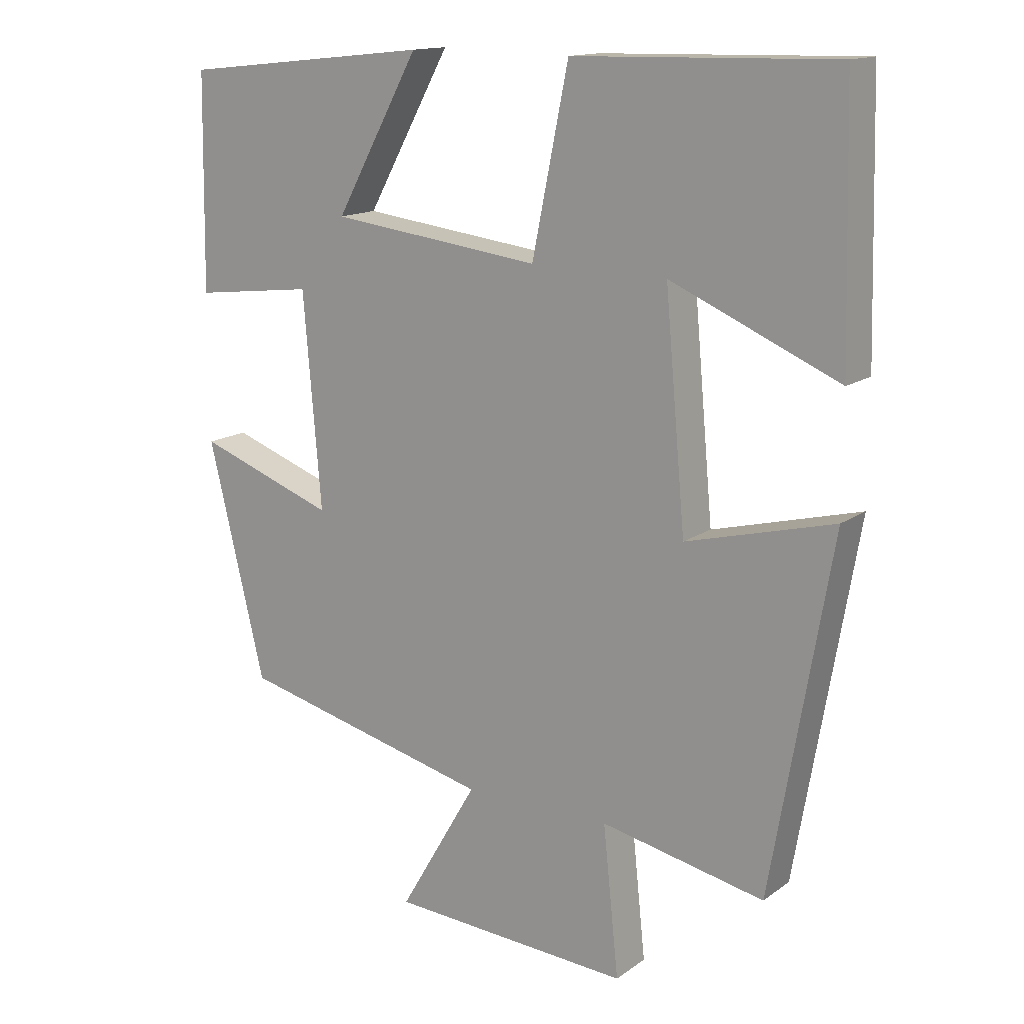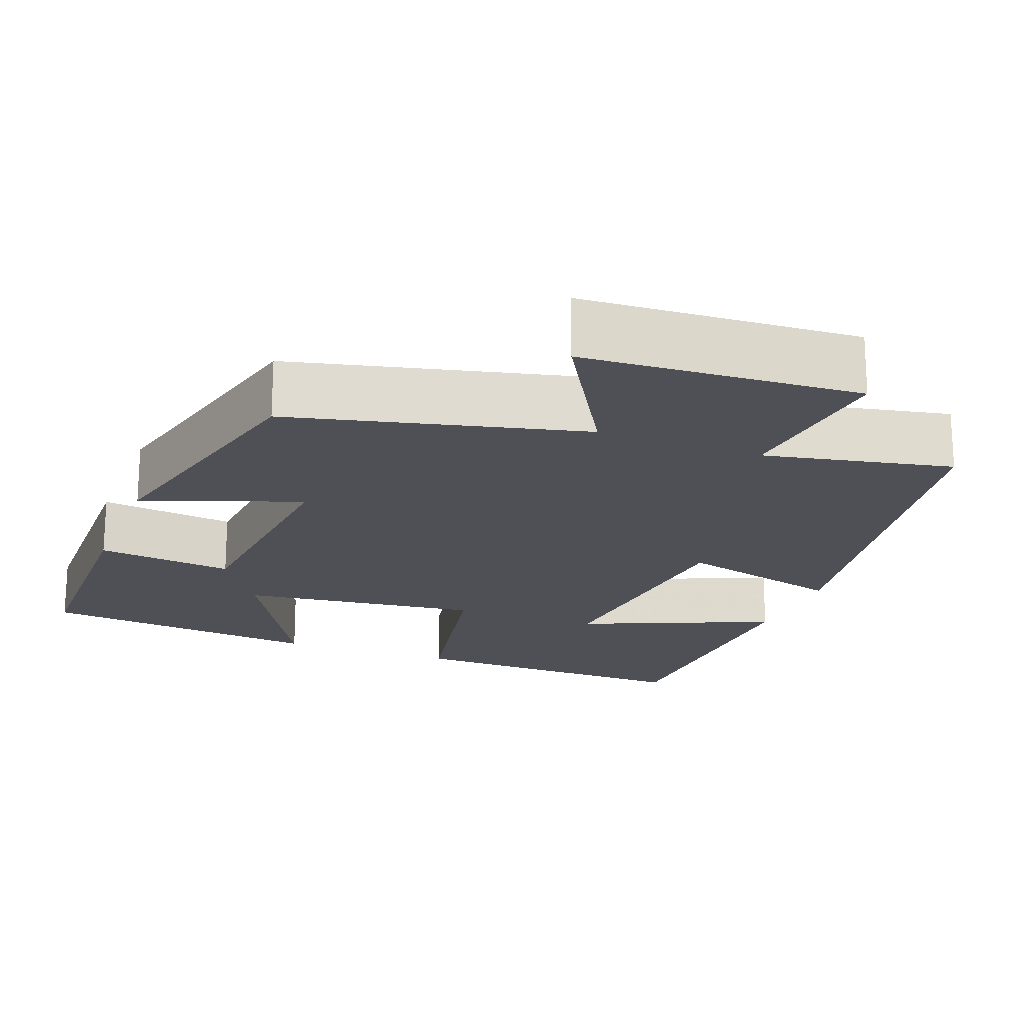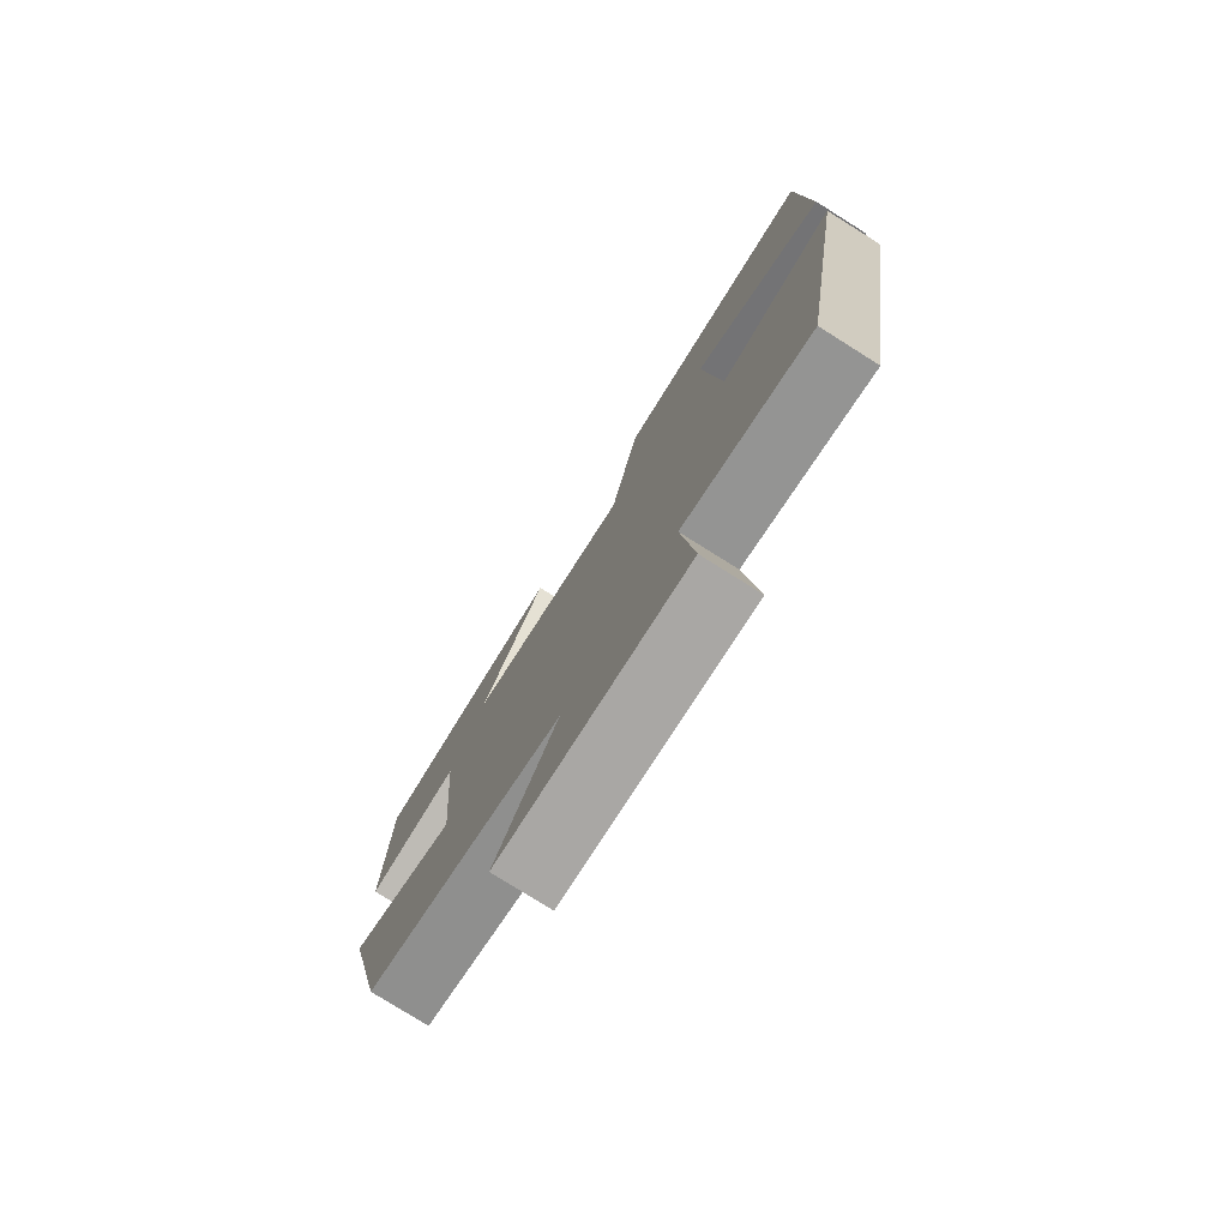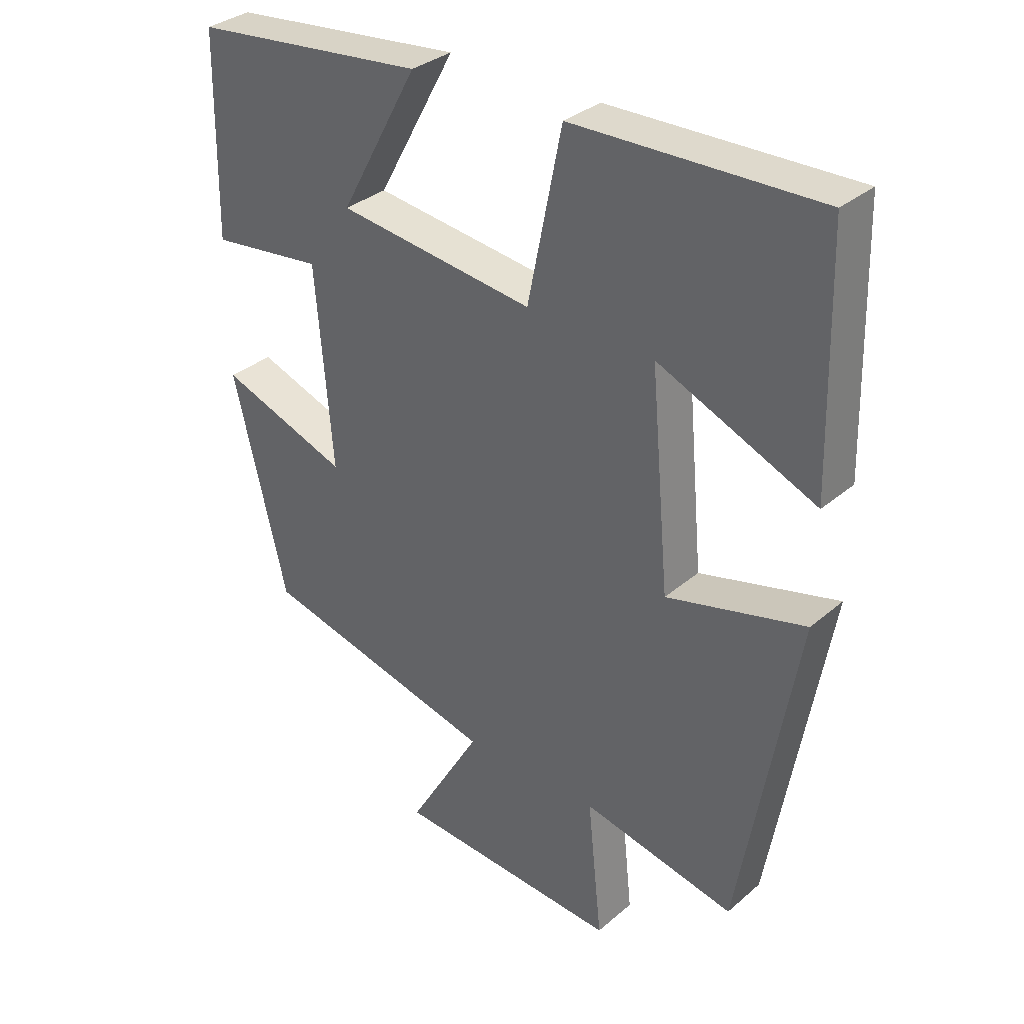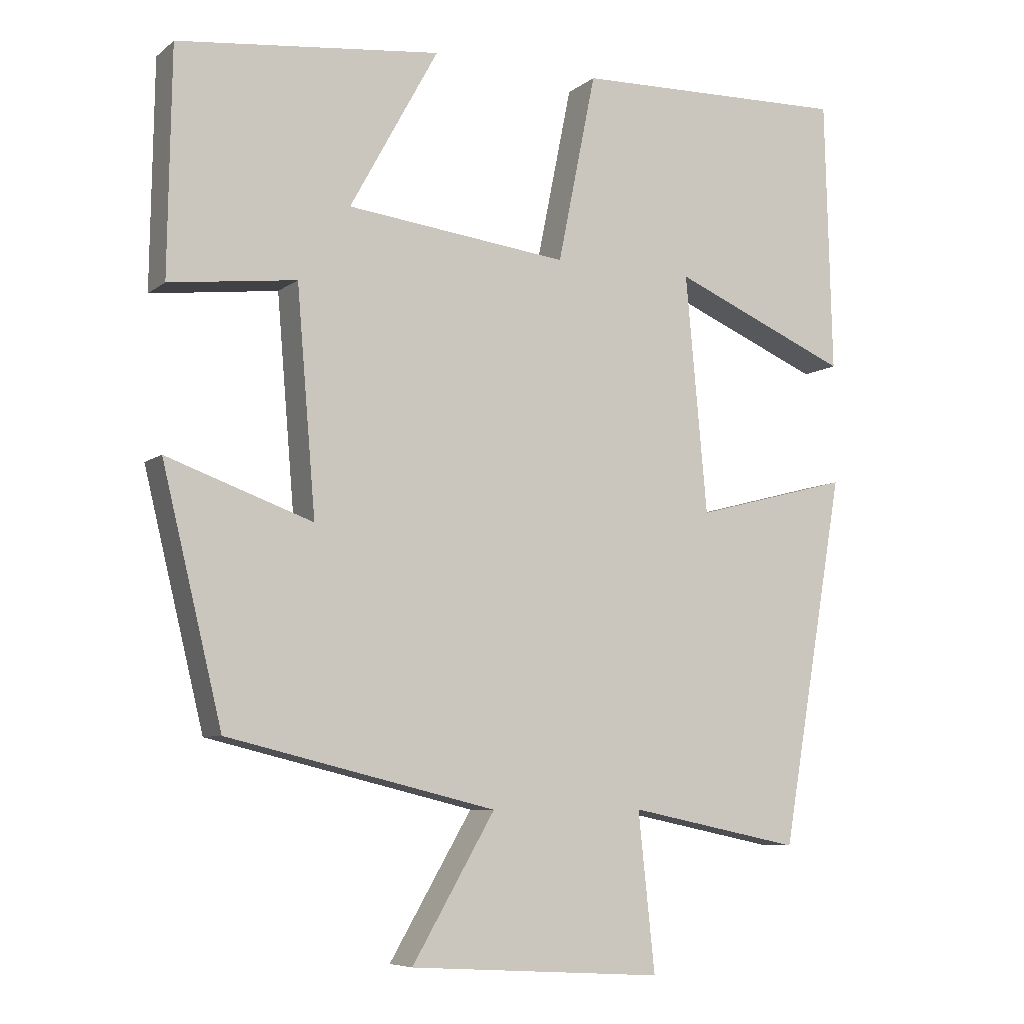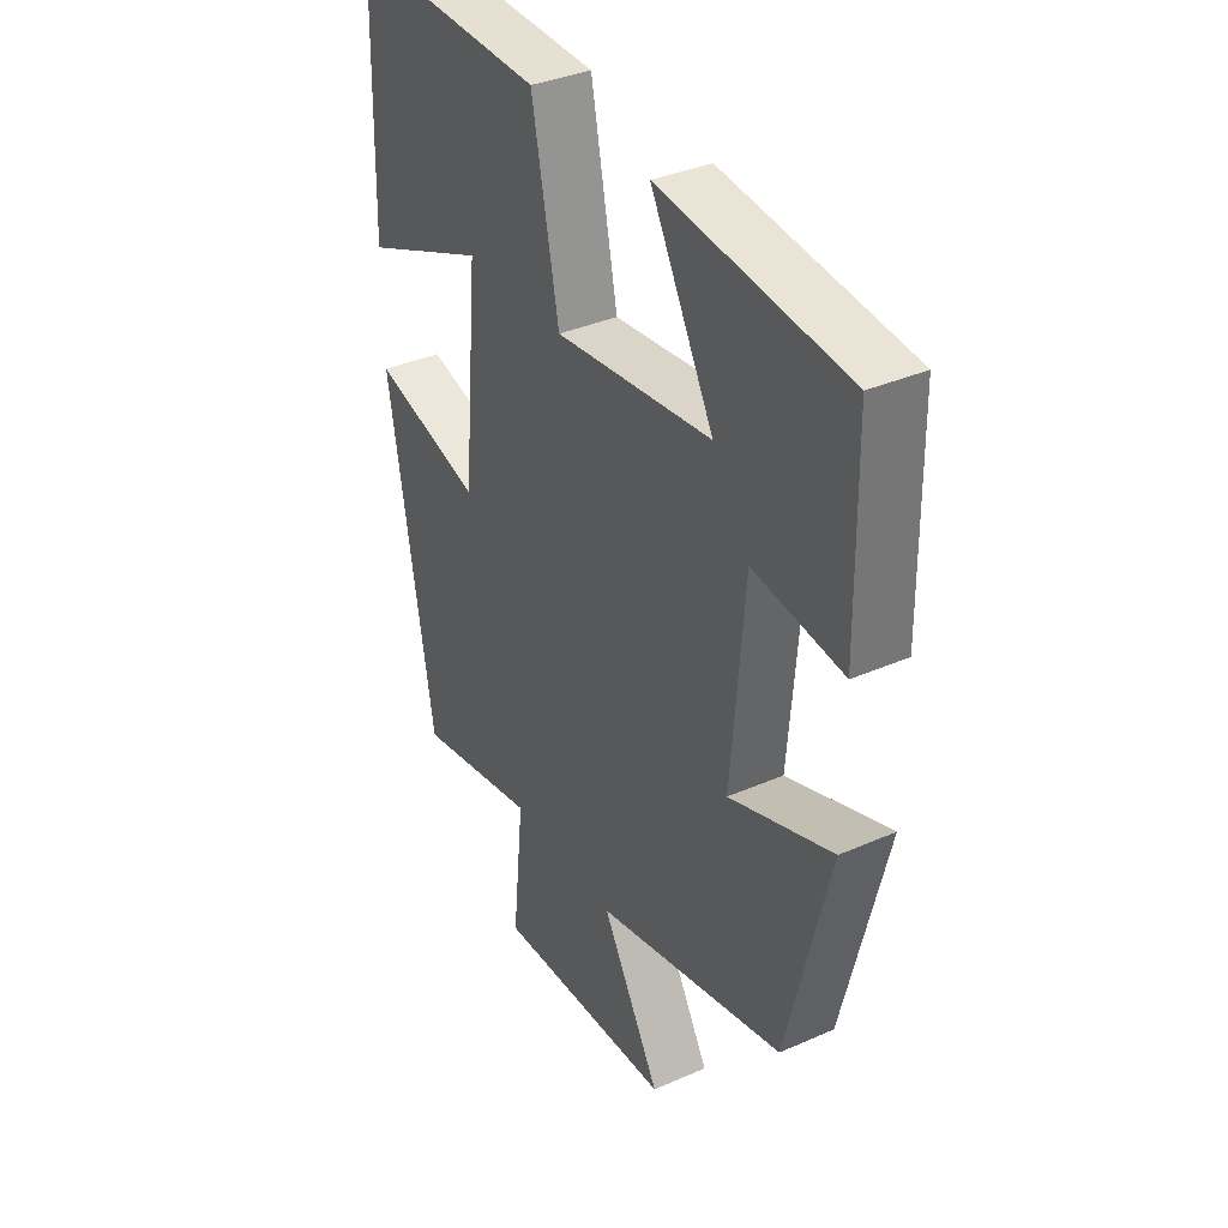
<metadata>
{"format":"obj","ext":"obj","renderer":"f3d","projection":"perspective","resolution":1024,"background":"white","views":[{"elev":14.7,"azim":-145.8,"up":"+Z"},{"elev":-19.4,"azim":158.9,"up":"+Y"},{"elev":-78.1,"azim":-122.1,"up":"+Z"},{"elev":33.2,"azim":-139.2,"up":"+Z"},{"elev":-7.1,"azim":153.1,"up":"+Z"},{"elev":36.2,"azim":60.2,"up":"+Z"}]}
</metadata>
<code>
v -0.412 0.07 -0.55
v -0.5 0.07 -0.038
v -0.284 0.07 -0.094
v -0.254 0.07 0.236
v -0.5 0.07 0.13
v -0.49 0.07 0.509
v -0.108 0.07 0.5
v -0.055 0.07 0.238
v 0.253 0.07 0.276
v 0.13 0.07 0.5
v 0.495 0.07 0.461
v 0.5 0.07 0.15
v 0.324 0.07 0.171
v 0.298 0.07 -0.139
v 0.5 0.07 -0.066
v 0.417 0.07 -0.409
v 0.044 0.07 -0.5
v 0.159 0.07 -0.697
v -0.195 0.07 -0.719
v -0.172 0.07 -0.5
v -0.412 0 -0.55
v -0.5 0 -0.038
v -0.284 0 -0.094
v -0.254 0 0.236
v -0.5 0 0.13
v -0.49 0 0.509
v -0.108 0 0.5
v -0.055 0 0.238
v 0.253 0 0.276
v 0.13 0 0.5
v 0.495 0 0.461
v 0.5 0 0.15
v 0.324 0 0.171
v 0.298 0 -0.139
v 0.5 0 -0.066
v 0.417 0 -0.409
v 0.044 0 -0.5
v 0.159 0 -0.697
v -0.195 0 -0.719
v -0.172 0 -0.5
f 17 18 19 20
f 15 16 17 20
f 14 15 20 1
f 13 14 1
f 10 11 12 13
f 9 10 13
f 8 9 13 1
f 4 5 6 7
f 3 4 7 8
f 1 2 3
f 1 3 8
f 40 39 38 37
f 40 37 36 35
f 21 40 35 34
f 21 34 33
f 33 32 31 30
f 33 30 29
f 21 33 29 28
f 27 26 25 24
f 28 27 24 23
f 23 22 21
f 28 23 21
f 1 21 22 2
f 2 22 23 3
f 3 23 24 4
f 4 24 25 5
f 5 25 26 6
f 6 26 27 7
f 7 27 28 8
f 8 28 29 9
f 9 29 30 10
f 10 30 31 11
f 11 31 32 12
f 12 32 33 13
f 13 33 34 14
f 14 34 35 15
f 15 35 36 16
f 16 36 37 17
f 17 37 38 18
f 18 38 39 19
f 19 39 40 20
f 20 40 21 1

</code>
